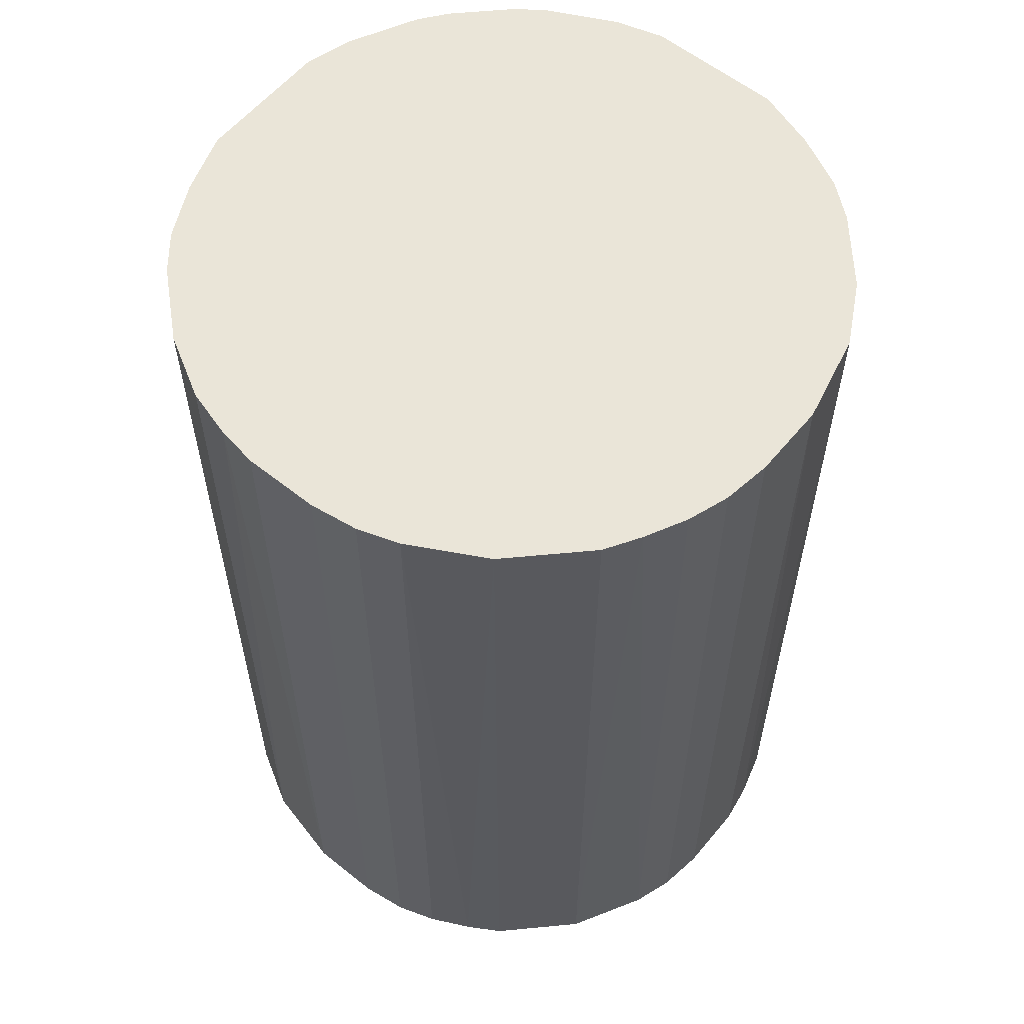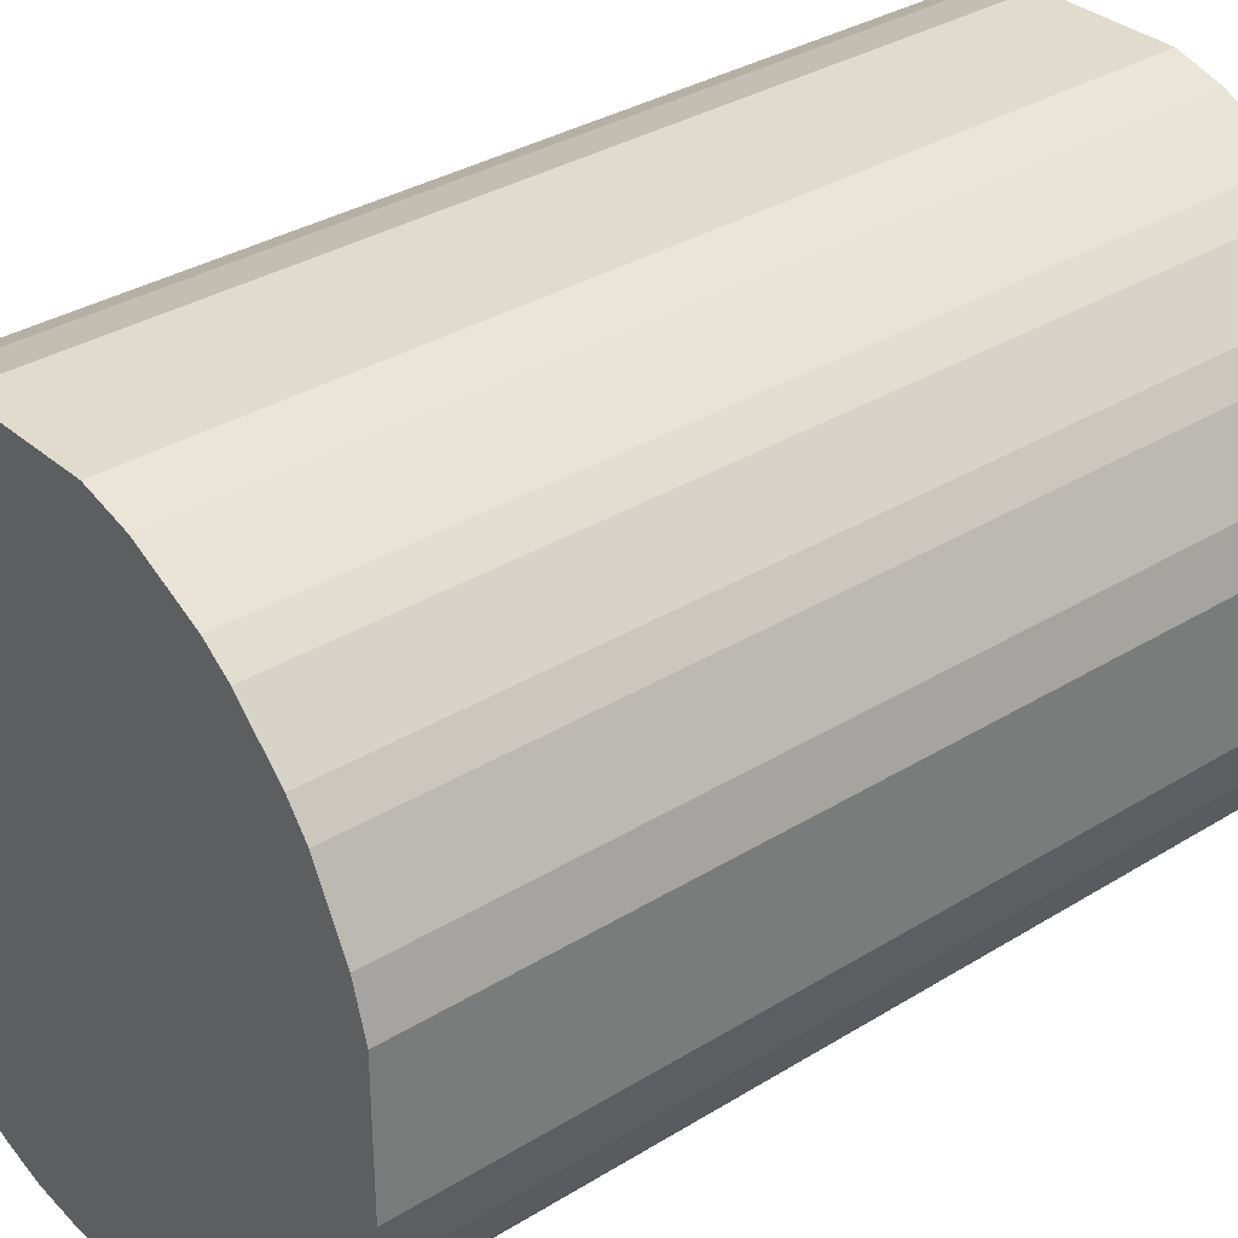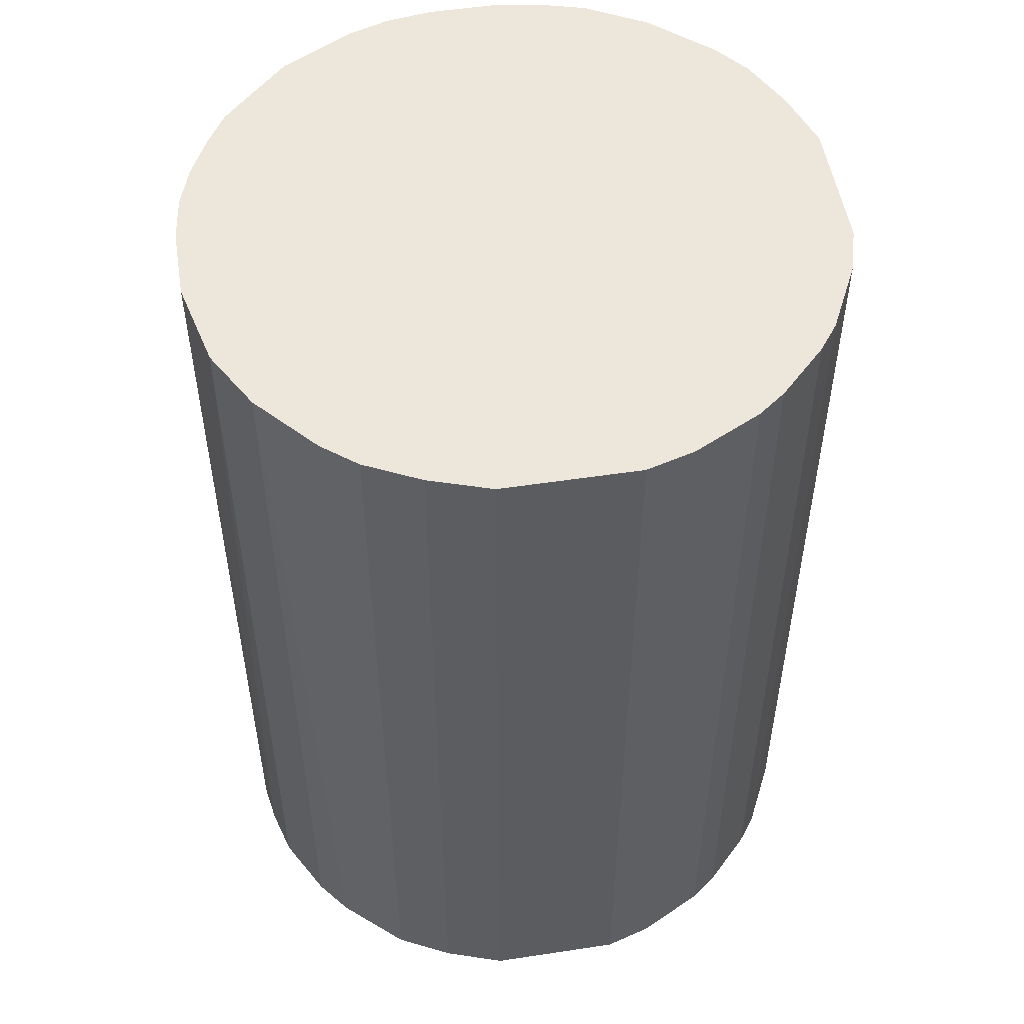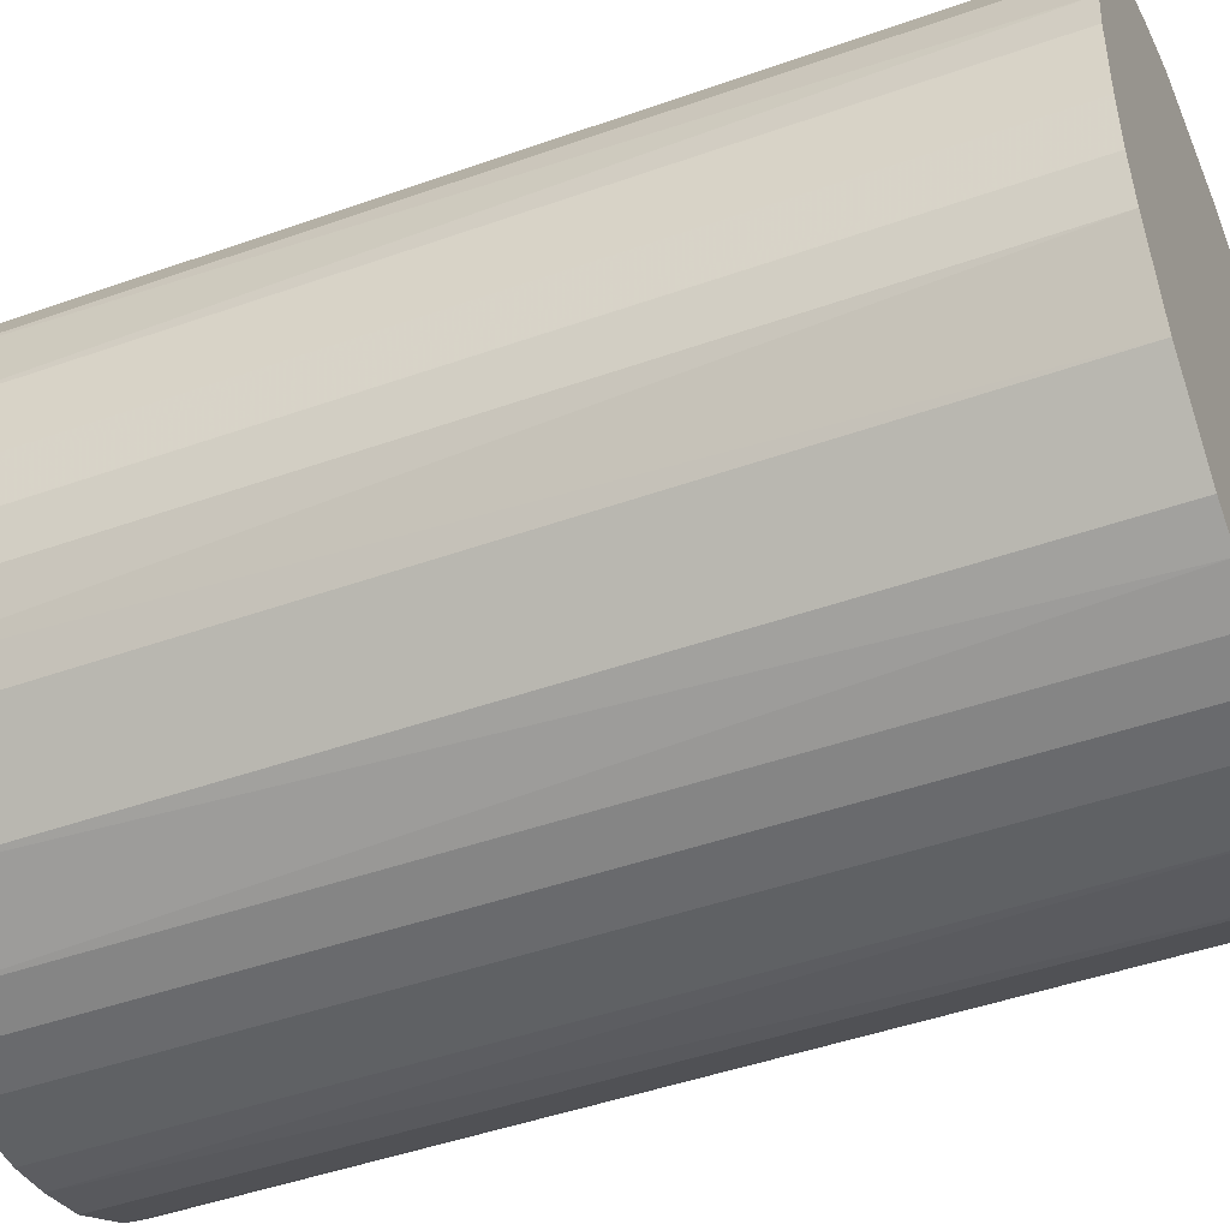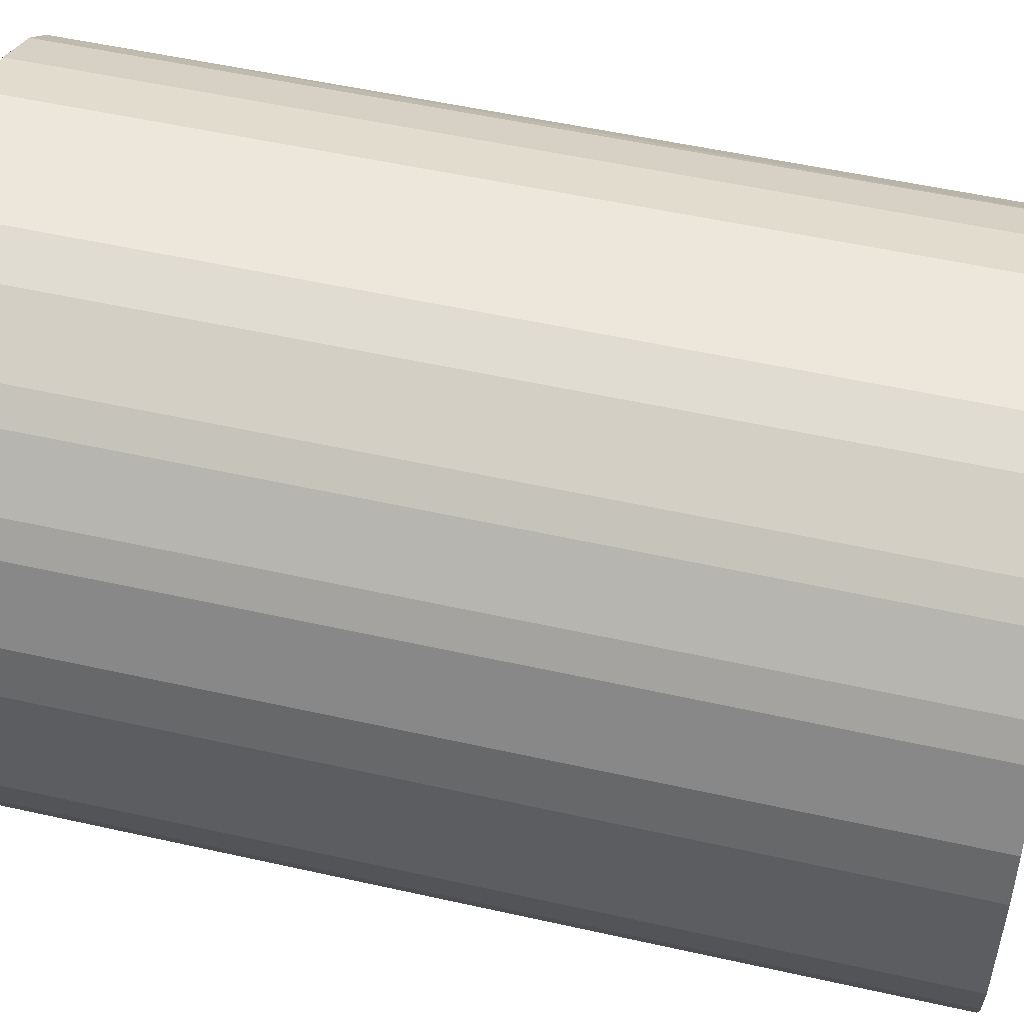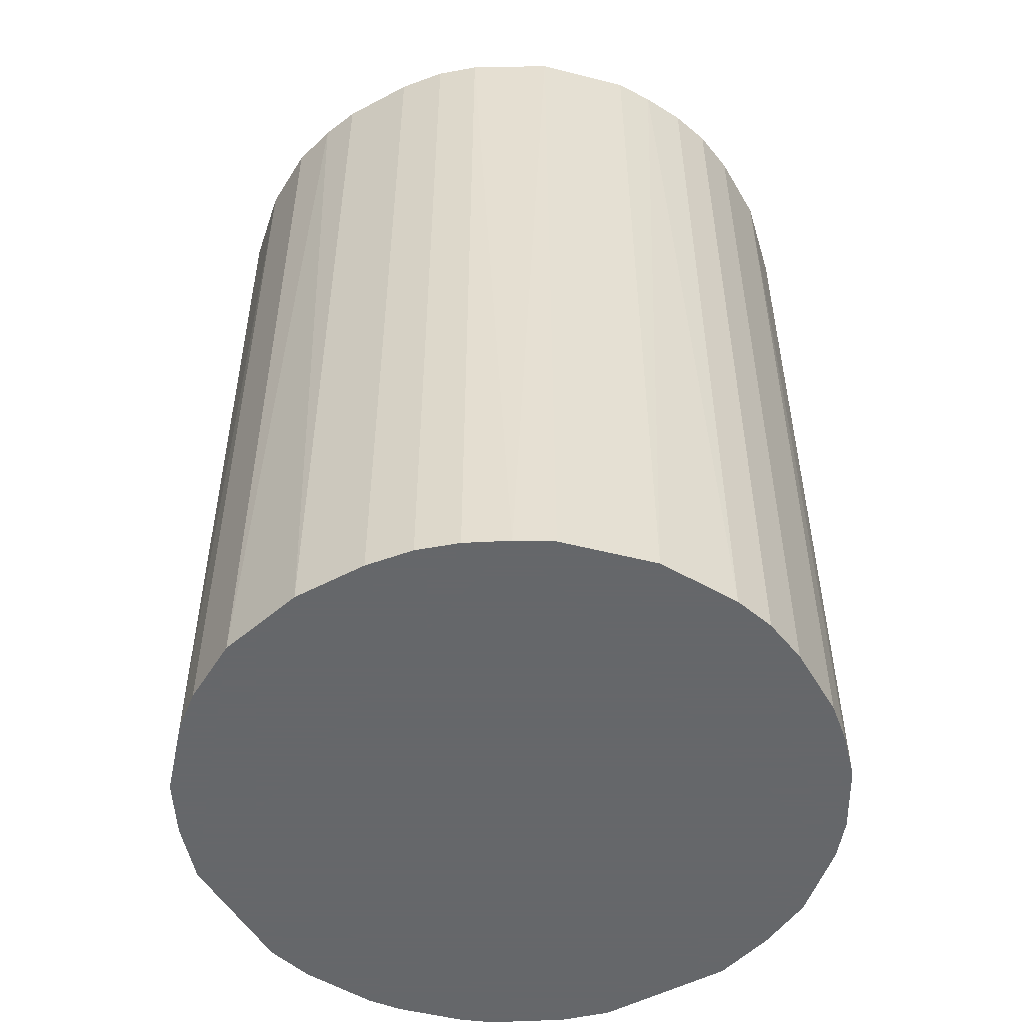
<metadata>
{"format":"obj","ext":"obj","renderer":"f3d","projection":"perspective","resolution":1024,"background":"white","views":[{"elev":58.7,"azim":-50.6,"up":"+Z"},{"elev":33.4,"azim":49.8,"up":"+Y"},{"elev":52.2,"azim":80.7,"up":"+Z"},{"elev":-45.8,"azim":-67.8,"up":"+Y"},{"elev":51.9,"azim":103.7,"up":"+Y"},{"elev":-52.0,"azim":-60.3,"up":"+Z"}]}
</metadata>
<code>
o convex_0
v -0.02841 -0.01629 -0.04577
v 0.03217 0.006586 0.04577
v 0.03082 0.0113 0.04577
v -0.03177 -0.008209 0.04577
v -0.006868 0.03217 -0.04577
v 0.02207 -0.02437 -0.04577
v 0.003897 -0.03245 0.04577
v -0.02168 0.02476 0.04577
v 0.03082 0.0113 -0.04577
v 0.0113 0.03082 0.04577
v -0.03042 0.01264 -0.04577
v -0.01225 -0.03042 -0.04577
v 0.03015 -0.01292 0.04577
v -0.01966 -0.02638 0.04577
v 0.01803 0.02745 -0.04577
v 0.03217 -0.006868 -0.04577
v 0.007933 -0.03177 -0.04577
v 0.0187 -0.02706 0.04577
v -0.03042 0.01264 0.04577
v -0.006868 0.03217 0.04577
v -0.01831 0.02745 -0.04577
v 0.02543 0.02072 0.04577
v -0.03245 -0.003497 -0.04577
v 0.006592 0.03217 -0.04577
v -0.008209 -0.03177 0.04577
v -0.03245 0.003897 0.04577
v -0.003503 -0.03245 -0.04577
v -0.02639 -0.01966 0.04577
v -0.01966 -0.02638 -0.04577
v 0.02746 -0.0183 -0.04577
v 0.02746 0.01803 -0.04577
v -0.02706 0.0187 -0.04577
v 0.02476 -0.02167 0.04577
v 0.03217 -0.006868 0.04577
v 0.01265 -0.03042 -0.04577
v -0.01293 0.03015 0.04577
v 0.01803 0.02745 0.04577
v 0.01265 -0.03042 0.04577
v 0.006592 0.03217 0.04577
v 0.03217 0.006586 -0.04577
v -0.03245 0.003897 -0.04577
v -0.02706 0.0187 0.04577
v -0.03042 -0.01225 -0.04577
v 0.02073 0.02543 -0.04577
v -0.02639 -0.01966 -0.04577
v -0.03042 -0.01225 0.04577
v -0.02436 0.02207 -0.04577
v 0.0113 0.03082 -0.04577
v -0.01629 -0.02841 0.04577
v 0.02746 -0.0183 0.04577
v -0.01293 0.03015 -0.04577
v -0.01831 0.02745 0.04577
v 0.03015 -0.01292 -0.04577
v -0.003503 -0.03245 0.04577
v 0.003897 -0.03245 -0.04577
v -0.03245 -0.003497 0.04577
v 0.0187 -0.02706 -0.04577
v 0.02746 0.01803 0.04577
v -0.03177 0.007933 0.04577
v -0.03177 -0.008209 -0.04577
v -0.008209 -0.03177 -0.04577
v 0.02073 0.02543 0.04577
v 0.02543 0.02072 -0.04577
v -0.01225 -0.03042 0.04577
f 49 12 64
f 2 3 4
f 1 5 6
f 2 4 7
f 4 3 8
f 3 2 9
f 6 5 9
f 8 3 10
f 5 1 11
f 1 6 12
f 2 7 13
f 7 4 14
f 9 5 15
f 6 9 16
f 12 6 17
f 13 7 18
f 4 8 19
f 8 10 20
f 5 11 21
f 10 3 22
f 11 1 23
f 15 5 24
f 5 20 24
f 7 14 25
f 4 19 26
f 12 17 27
f 14 4 28
f 14 28 29
f 1 12 29
f 6 16 30
f 3 9 31
f 9 15 31
f 11 19 32
f 21 11 32
f 18 6 33
f 13 18 33
f 6 30 33
f 2 13 34
f 16 2 34
f 13 16 34
f 17 6 35
f 20 5 36
f 8 20 36
f 15 10 37
f 10 22 37
f 7 17 38
f 18 7 38
f 17 35 38
f 35 18 38
f 20 10 39
f 10 24 39
f 24 20 39
f 9 2 40
f 2 16 40
f 16 9 40
f 11 23 41
f 23 26 41
f 19 8 42
f 32 19 42
f 23 1 43
f 31 15 44
f 15 37 44
f 28 1 45
f 29 28 45
f 1 29 45
f 1 28 46
f 28 4 46
f 43 1 46
f 4 43 46
f 8 21 47
f 21 32 47
f 42 8 47
f 32 42 47
f 10 15 48
f 15 24 48
f 24 10 48
f 25 14 49
f 14 29 49
f 29 12 49
f 30 13 50
f 13 33 50
f 33 30 50
f 5 21 51
f 36 5 51
f 21 36 51
f 21 8 52
f 8 36 52
f 36 21 52
f 16 13 53
f 30 16 53
f 13 30 53
f 7 25 54
f 27 7 54
f 25 27 54
f 17 7 55
f 7 27 55
f 27 17 55
f 23 4 56
f 4 26 56
f 26 23 56
f 6 18 57
f 35 6 57
f 18 35 57
f 22 3 58
f 3 31 58
f 31 22 58
f 19 11 59
f 26 19 59
f 11 41 59
f 41 26 59
f 4 23 60
f 23 43 60
f 43 4 60
f 25 12 61
f 12 27 61
f 27 25 61
f 37 22 62
f 22 44 62
f 44 37 62
f 22 31 63
f 31 44 63
f 44 22 63
f 12 25 64
f 25 49 64

</code>
